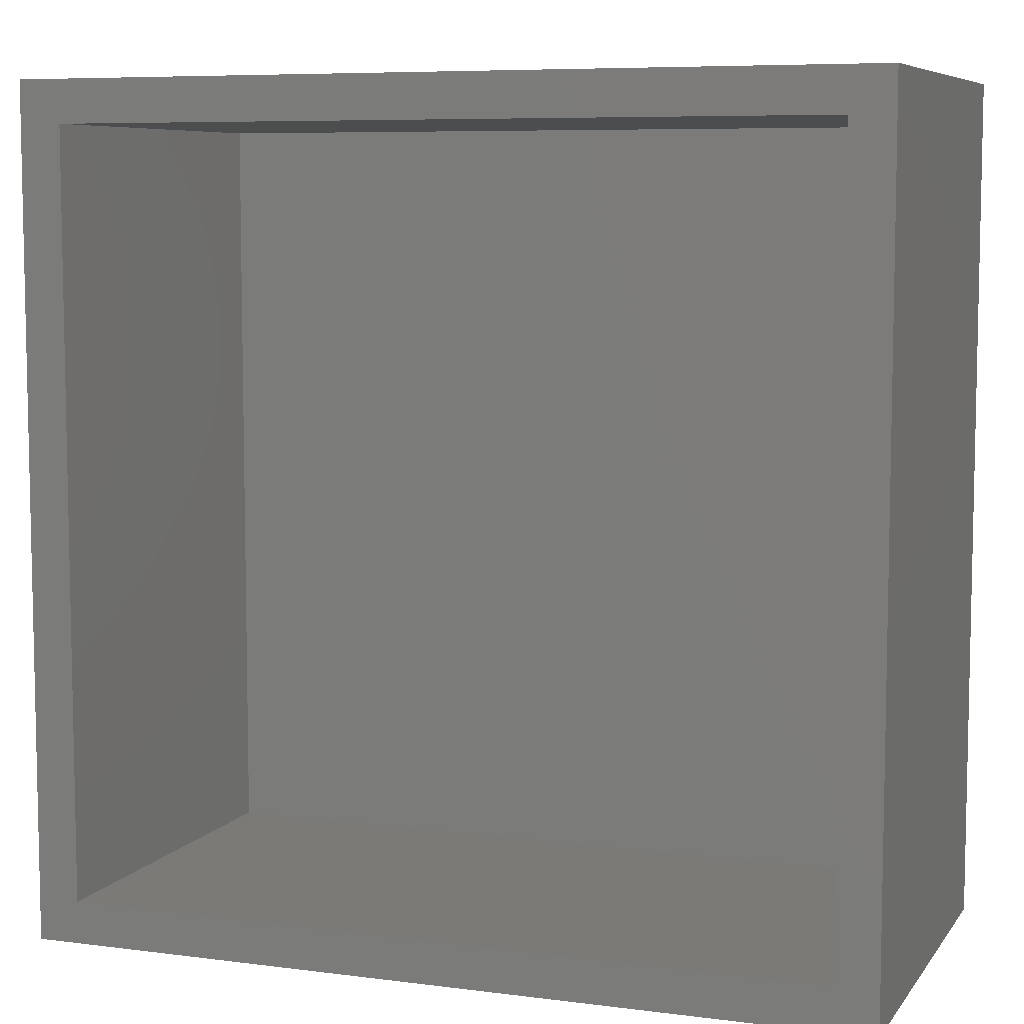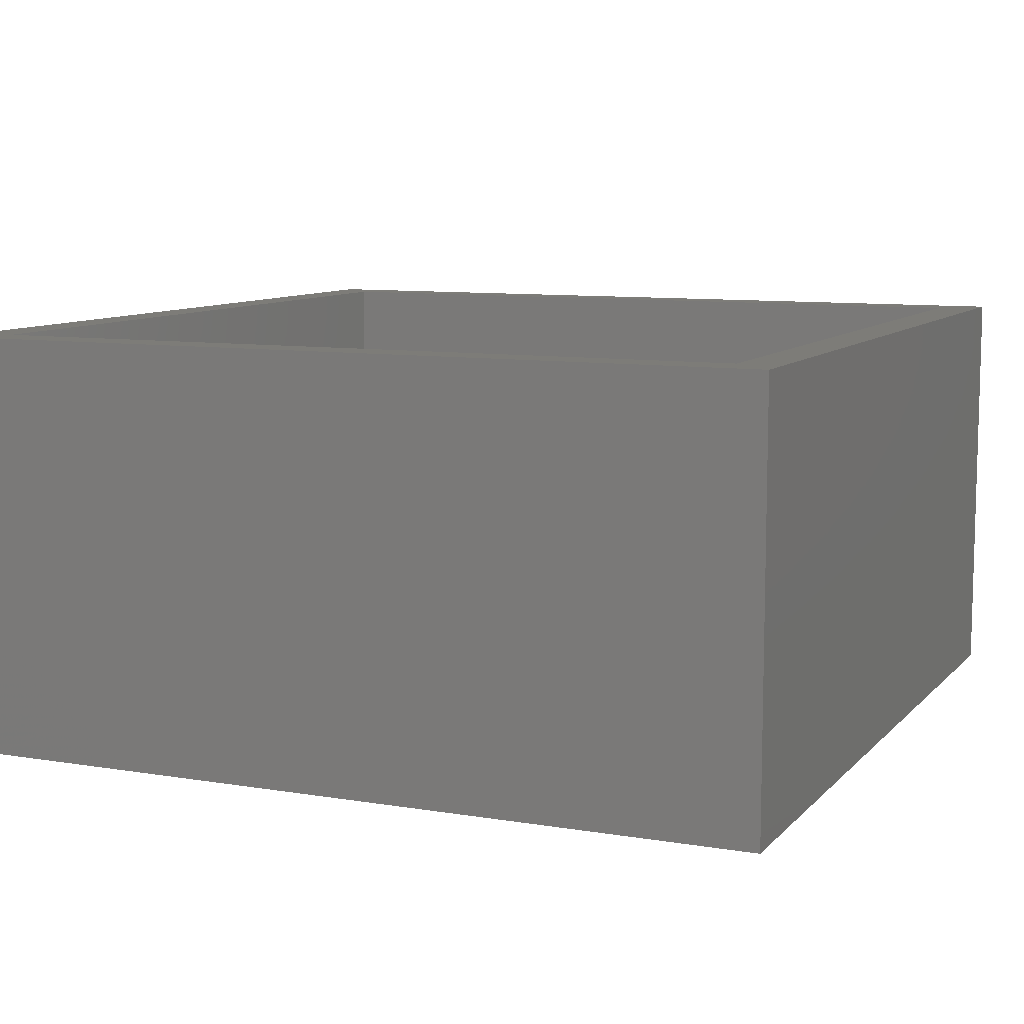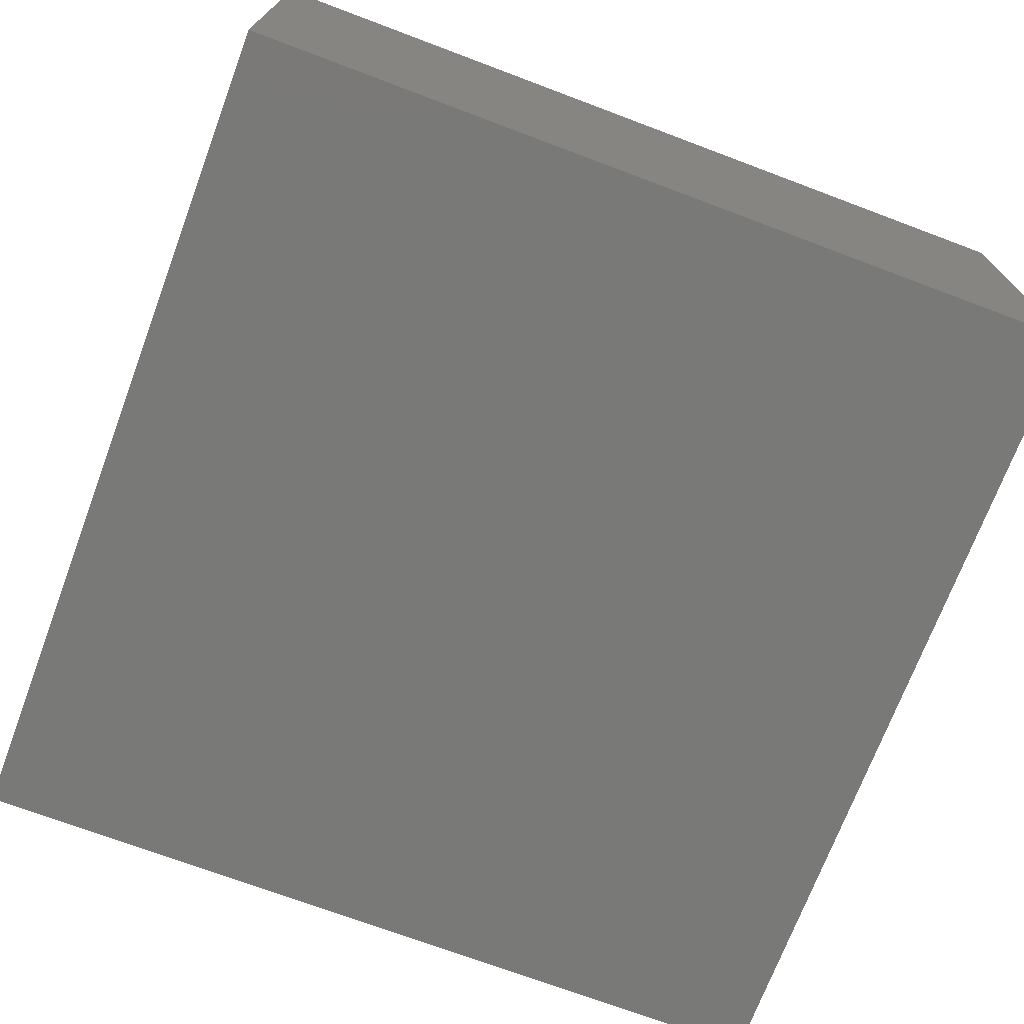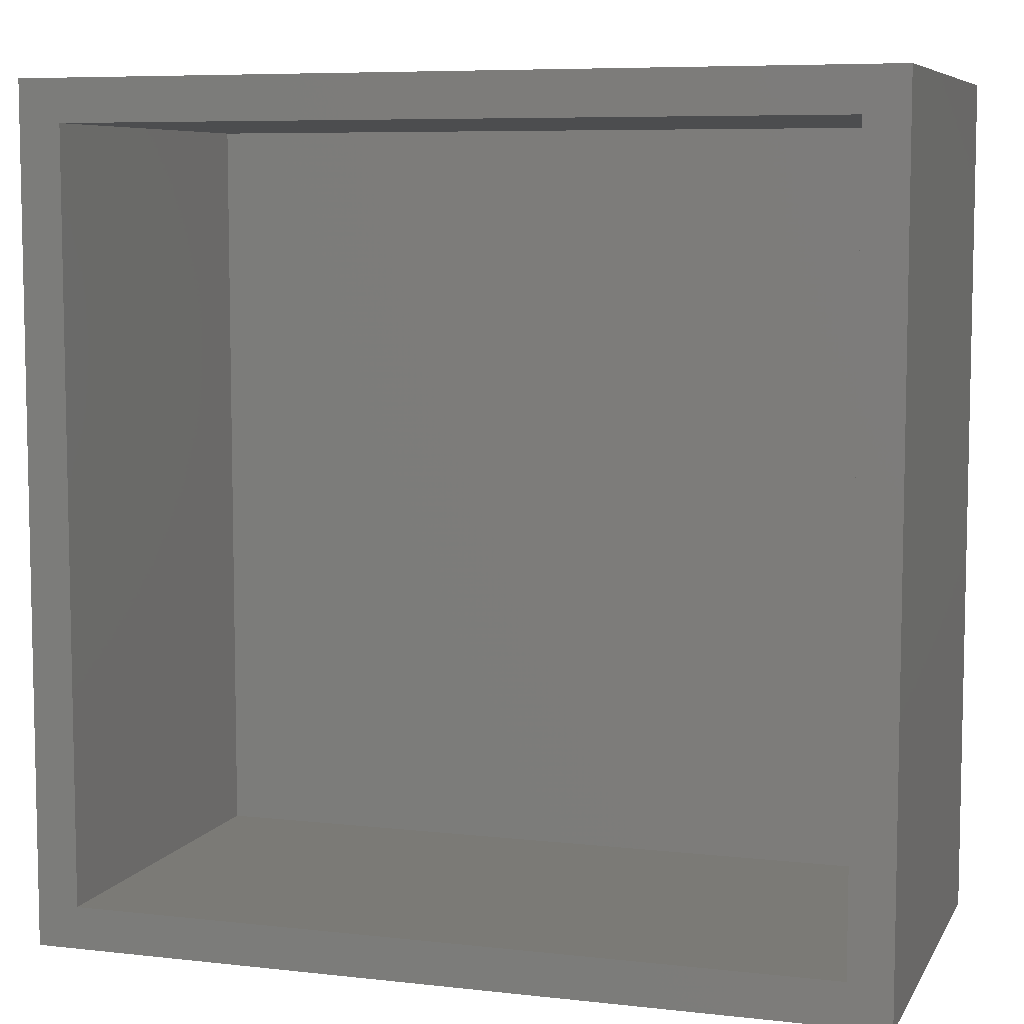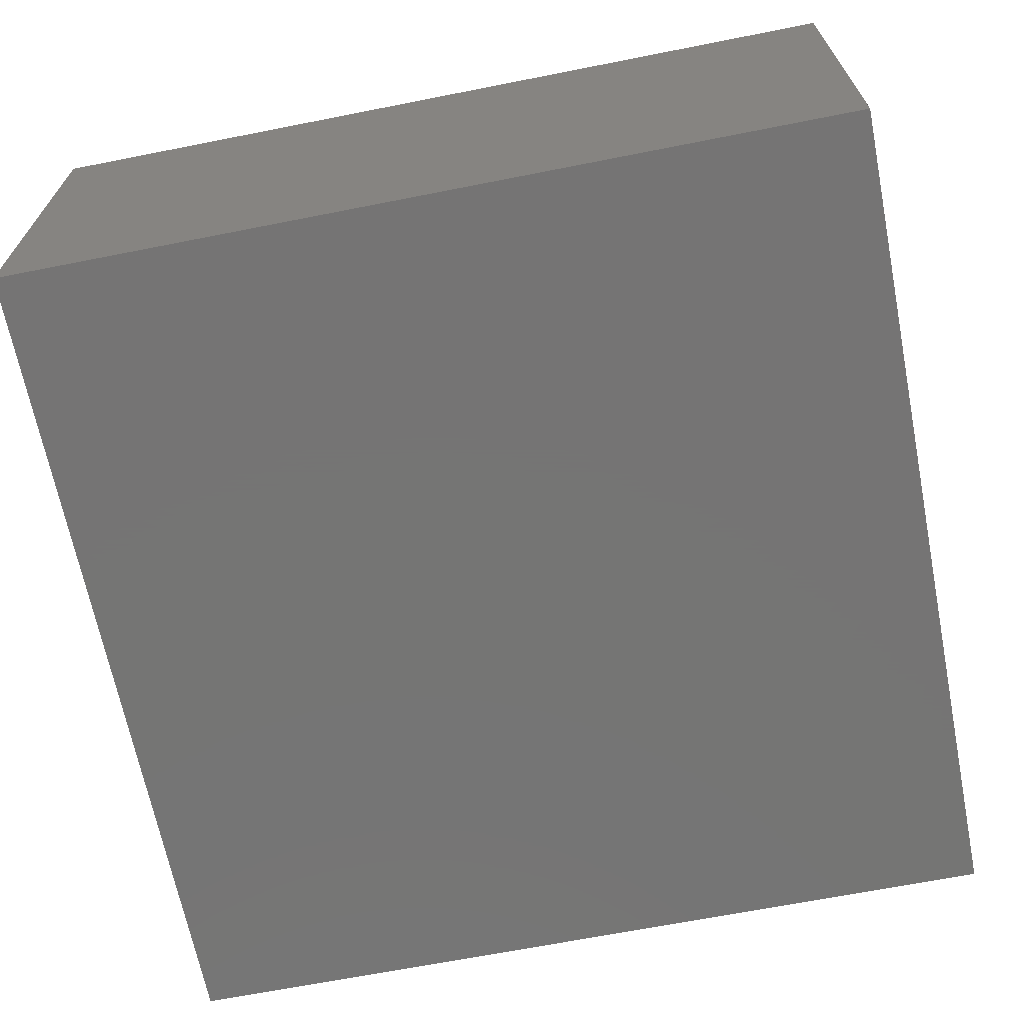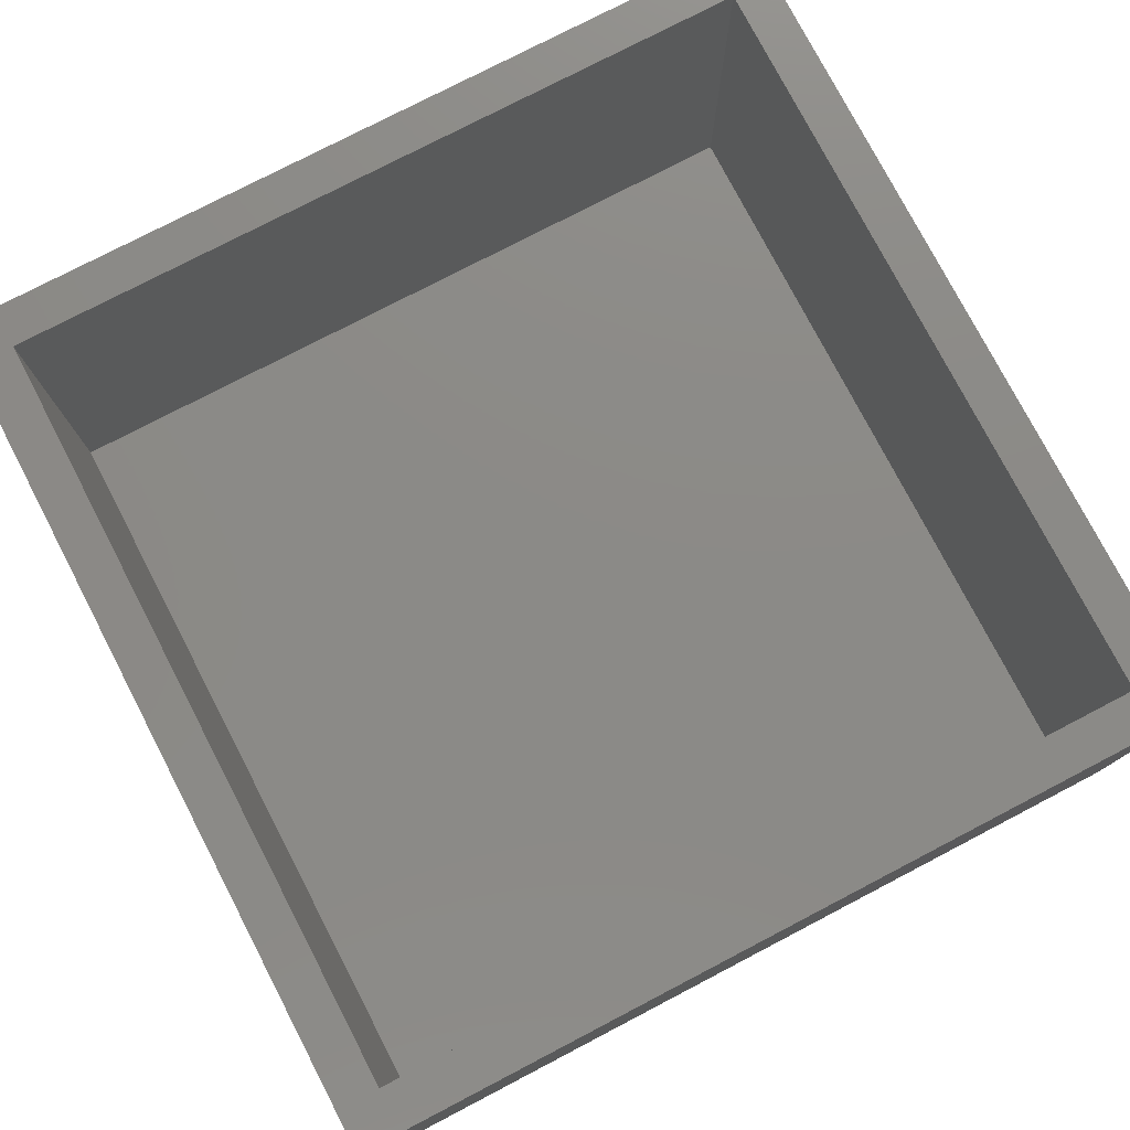
<metadata>
{"format":"stl","ext":"stl","renderer":"f3d","projection":"perspective","resolution":1024,"background":"white","views":[{"elev":7.3,"azim":20.3,"up":"+Y"},{"elev":9.2,"azim":23.8,"up":"+Z"},{"elev":-71.9,"azim":69.4,"up":"+Z"},{"elev":7.2,"azim":17.9,"up":"+Y"},{"elev":-67.0,"azim":-168.8,"up":"+Z"},{"elev":77.6,"azim":62.5,"up":"+Z"}]}
</metadata>
<code>
# stl→obj: 16 verts, 28 faces
v -1.853 0.758 0.3654
v -0.8532 0.758 -0.1346
v -1.853 0.758 -0.1346
v -0.8532 0.758 0.3654
v -0.9032 0.708 0.3654
v -1.803 0.708 -0.08458
v -0.9032 0.708 -0.08458
v -1.803 0.708 0.3654
v -0.9032 -0.192 -0.08458
v -1.803 -0.192 -0.08458
v -1.853 -0.242 -0.1346
v -0.8532 -0.242 -0.1346
v -1.803 -0.192 0.3654
v -0.9032 -0.192 0.3654
v -1.853 -0.242 0.3654
v -0.8532 -0.242 0.3654
f 1 2 3
f 2 1 4
f 5 6 7
f 6 5 8
f 9 6 10
f 6 9 7
f 2 11 3
f 11 2 12
f 13 9 10
f 9 13 14
f 15 13 1
f 13 15 16
f 13 16 14
f 14 16 5
f 1 8 4
f 8 1 13
f 4 8 5
f 4 5 16
f 1 11 15
f 11 1 3
f 5 9 14
f 9 5 7
f 6 13 10
f 13 6 8
f 16 11 12
f 11 16 15
f 2 16 12
f 16 2 4

</code>
